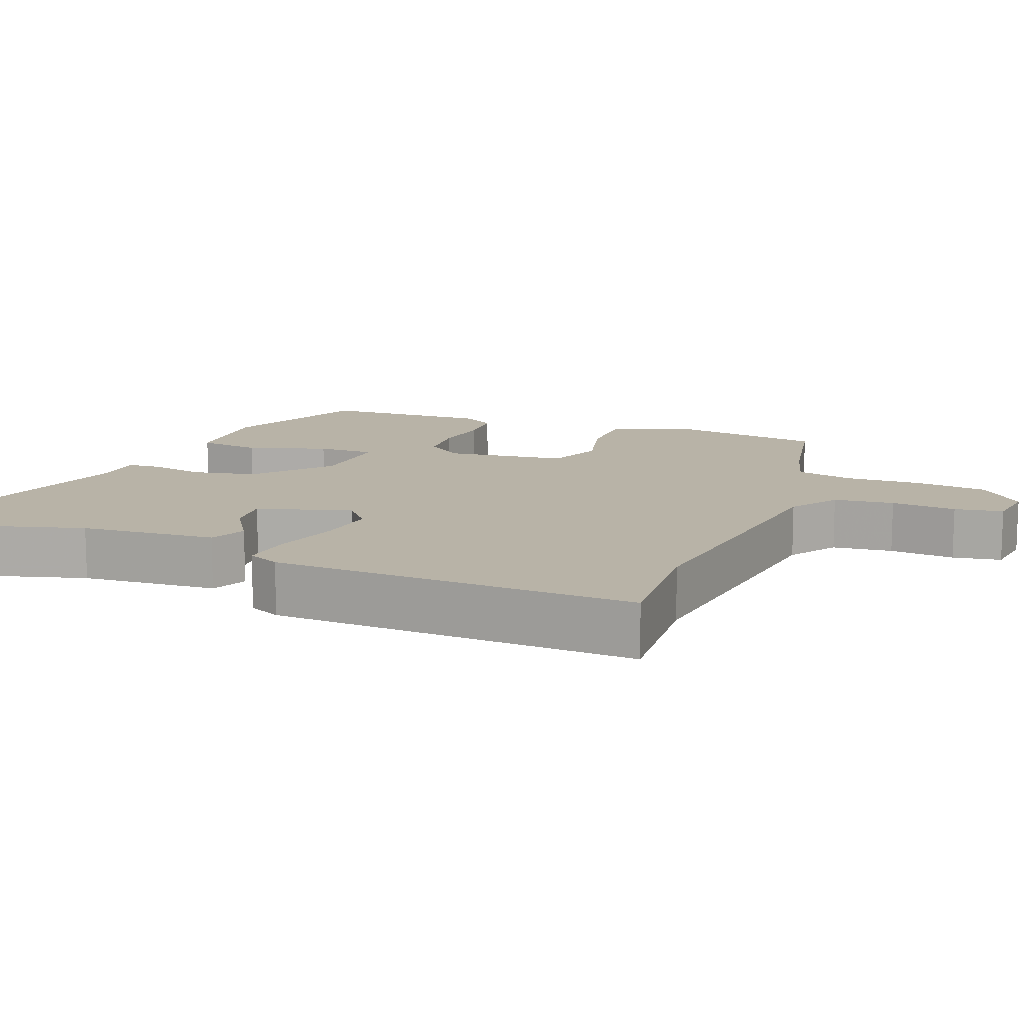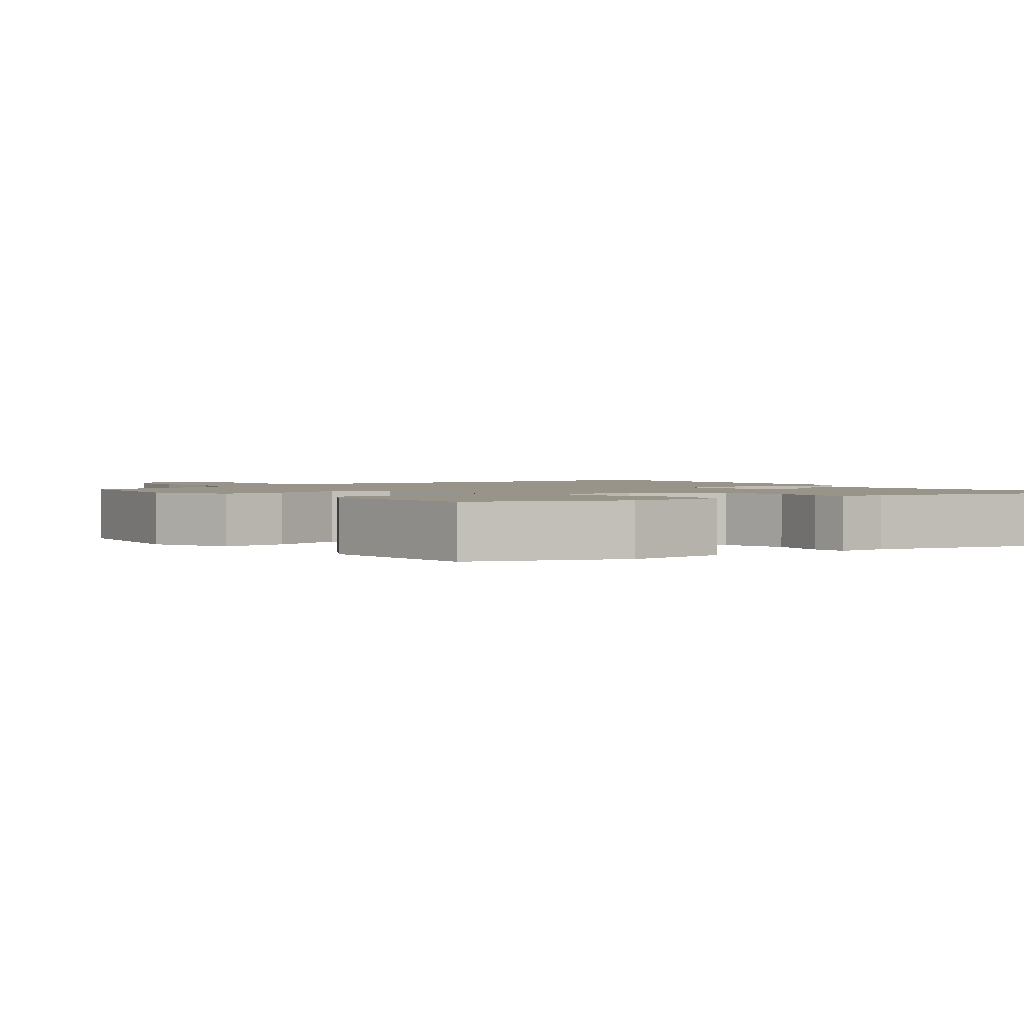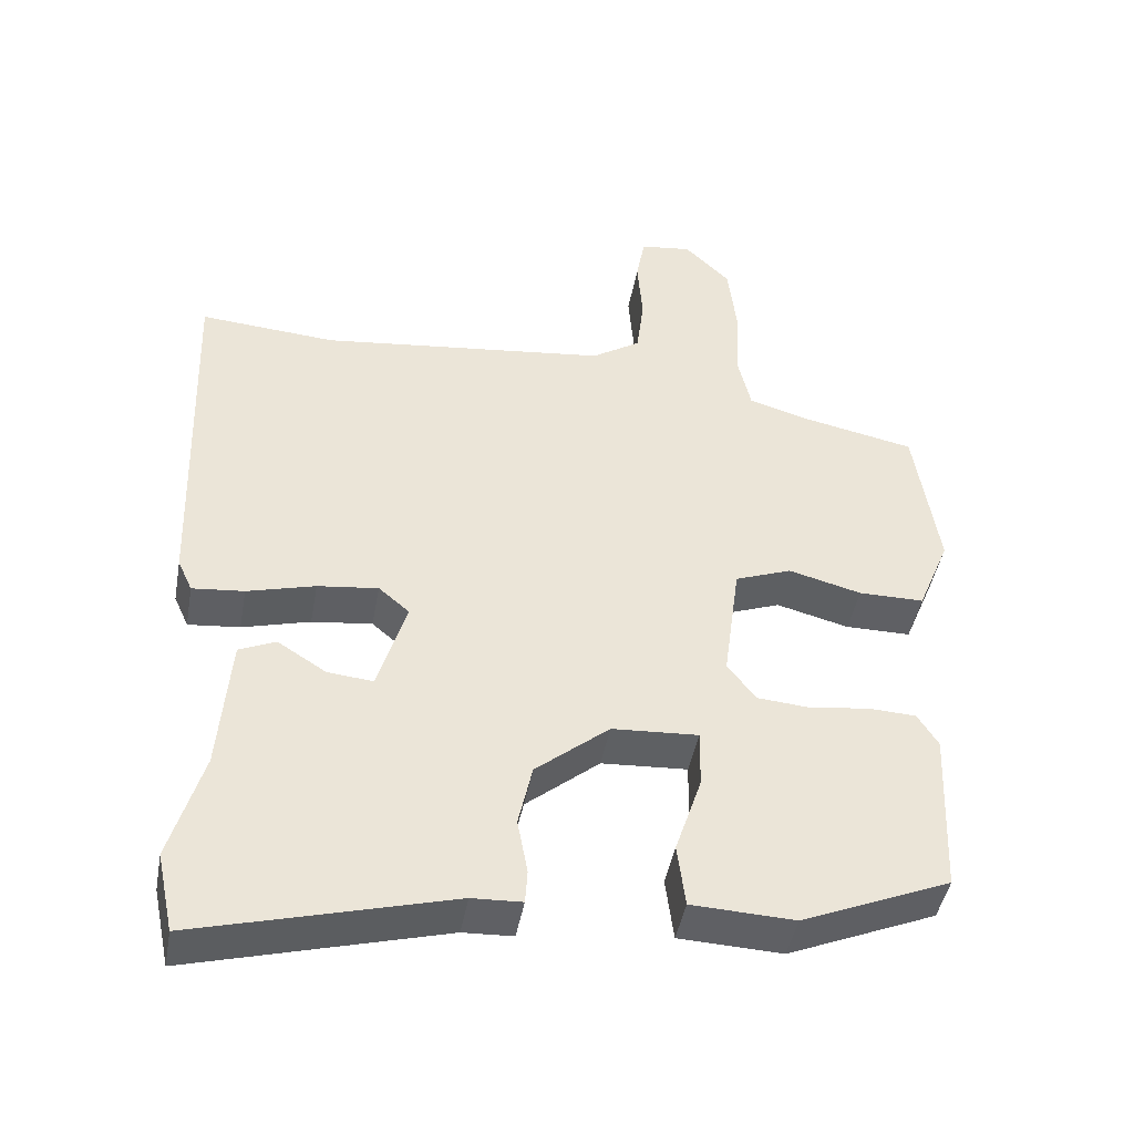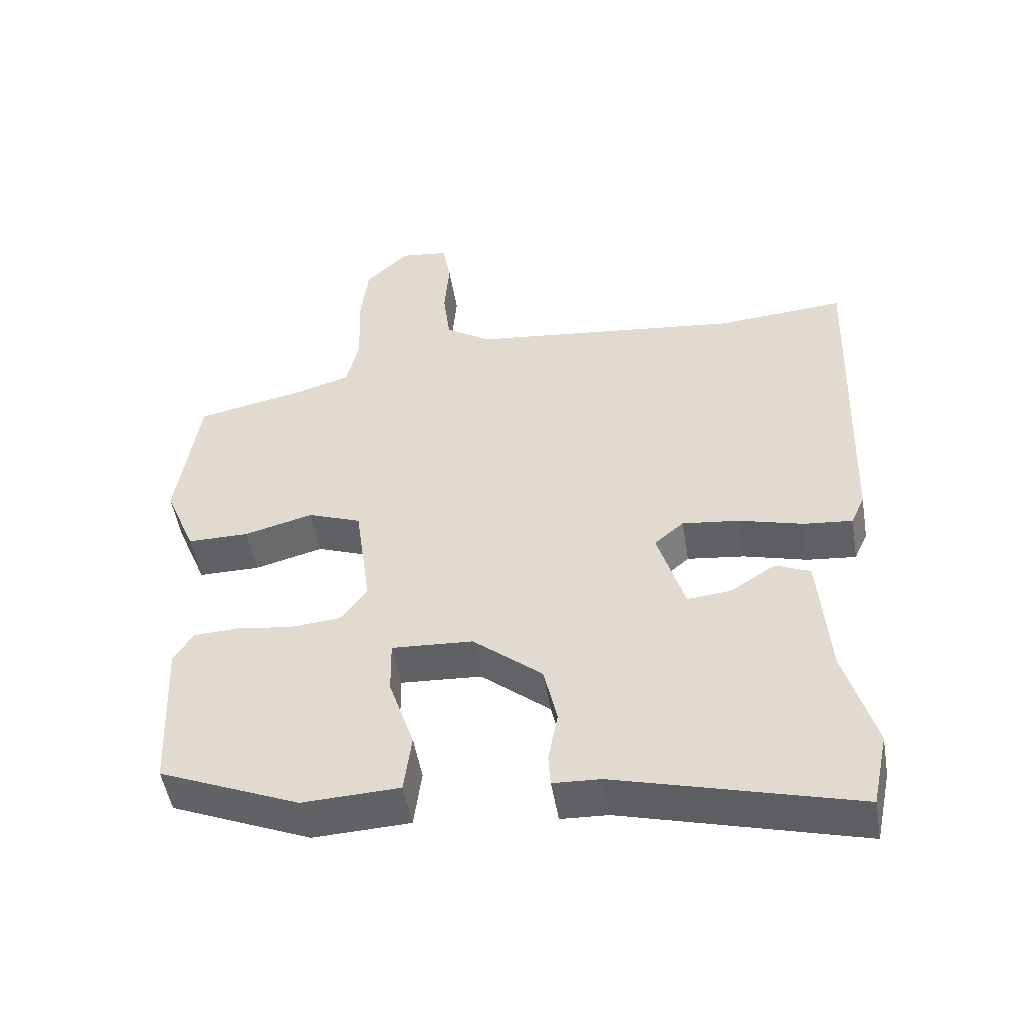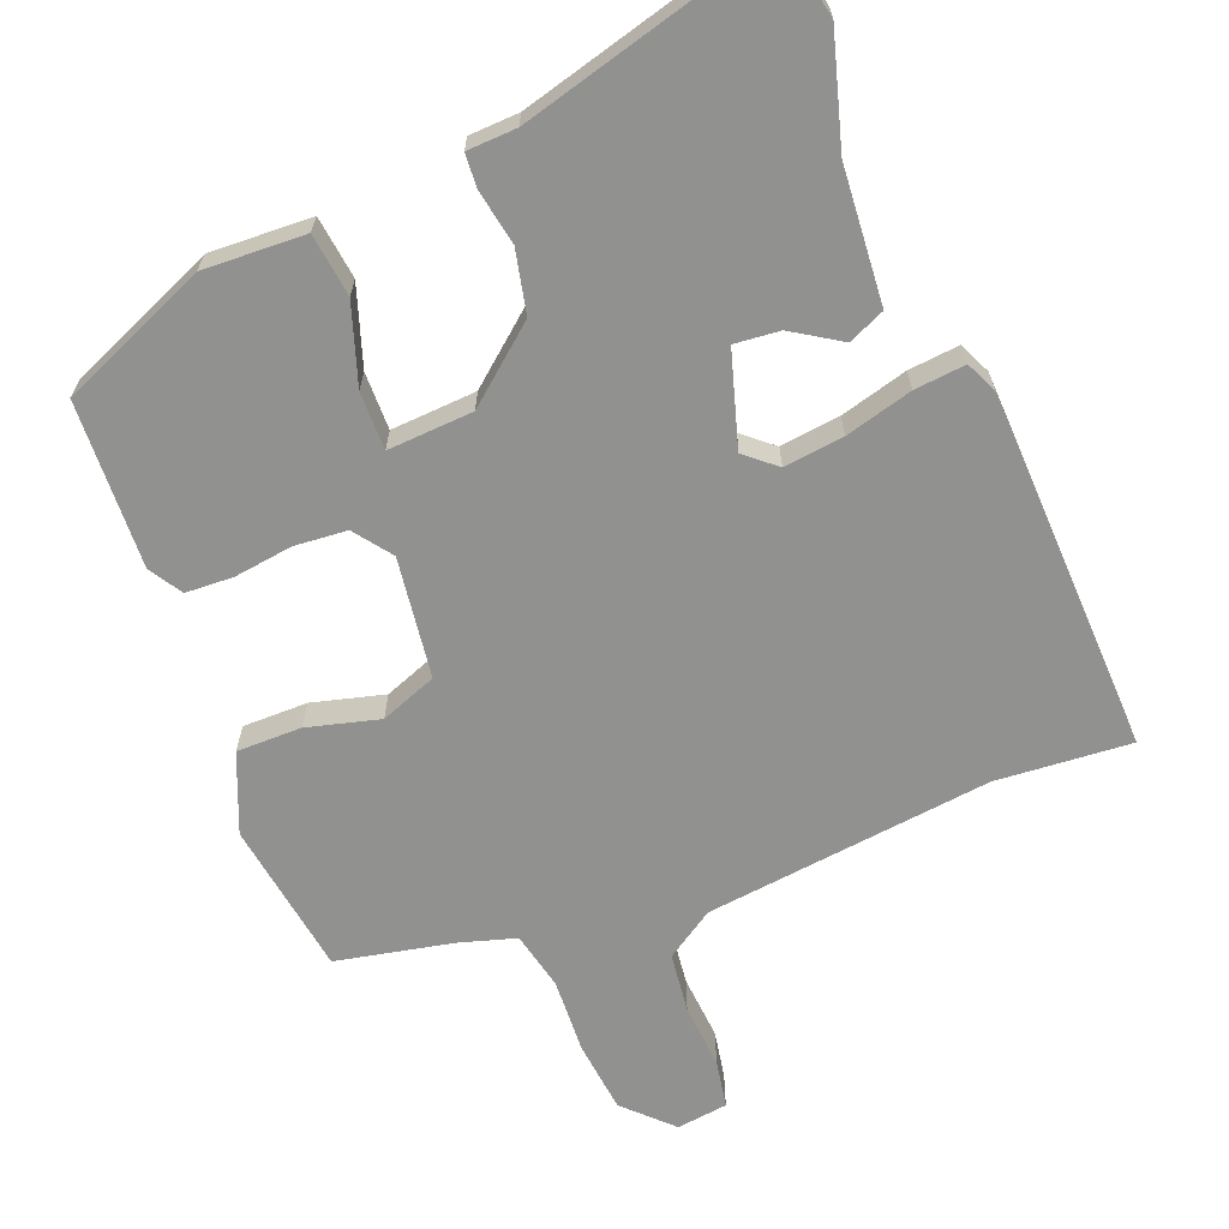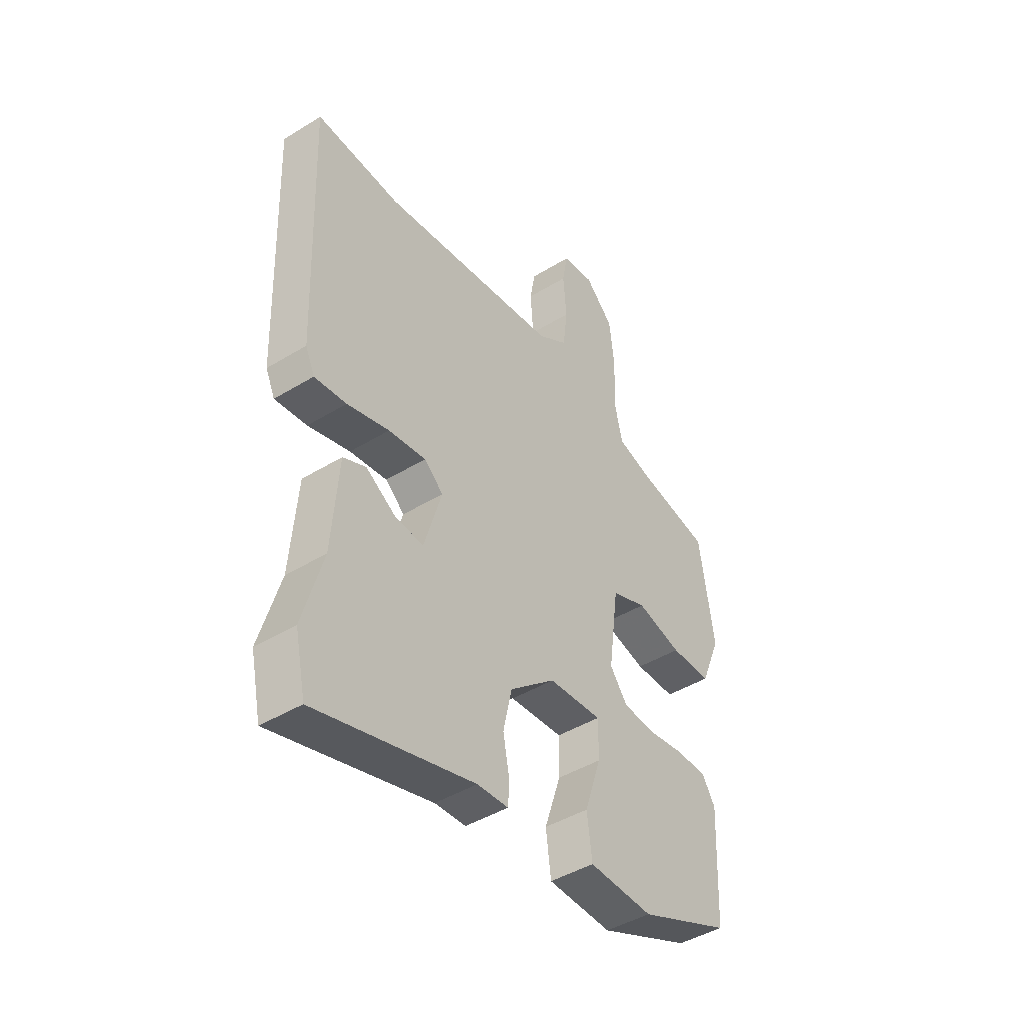
<metadata>
{"format":"obj","ext":"obj","renderer":"f3d","projection":"perspective","resolution":1024,"background":"white","views":[{"elev":12.8,"azim":-68.2,"up":"+Y"},{"elev":1.9,"azim":141.5,"up":"+Y"},{"elev":-44.5,"azim":-10.2,"up":"+Z"},{"elev":-50.1,"azim":-170.5,"up":"+Z"},{"elev":-65.9,"azim":-158.5,"up":"+Y"},{"elev":-43.9,"azim":-54.2,"up":"+Z"}]}
</metadata>
<code>
v -0.483 0.07 -0.58
v -0.506 0.07 -0.472
v -0.462 0.07 -0.321
v -0.447 0.07 -0.135
v -0.397 0.07 -0.113
v -0.331 0.07 -0.155
v -0.269 0.07 -0.161
v -0.23 0.07 -0.032
v -0.272 0.07 0.004
v -0.354 0.07 -0.006
v -0.446 0.07 -0.031
v -0.516 0.07 -0.038
v -0.536 0.07 0.006
v -0.553 0.07 0.504
v -0.369 0.07 0.49
v 0.023 0.07 0.536
v 0.089 0.07 0.579
v 0.099 0.07 0.661
v 0.092 0.07 0.75
v 0.104 0.07 0.816
v 0.174 0.07 0.825
v 0.236 0.07 0.764
v 0.247 0.07 0.666
v 0.242 0.07 0.562
v 0.26 0.07 0.483
v 0.337 0.07 0.46
v 0.496 0.07 0.427
v 0.528 0.07 0.216
v 0.484 0.07 0.109
v 0.395 0.07 0.109
v 0.296 0.07 0.135
v 0.219 0.07 0.106
v 0.197 0.07 -0.059
v 0.235 0.07 -0.11
v 0.307 0.07 -0.116
v 0.388 0.07 -0.105
v 0.453 0.07 -0.108
v 0.481 0.07 -0.153
v 0.471 0.07 -0.382
v 0.269 0.07 -0.467
v 0.129 0.07 -0.461
v 0.118 0.07 -0.375
v 0.154 0.07 -0.266
v 0.155 0.07 -0.187
v 0.038 0.07 -0.194
v -0.062 0.07 -0.277
v -0.081 0.07 -0.363
v -0.067 0.07 -0.438
v -0.07 0.07 -0.484
v -0.138 0.07 -0.487
v -0.483 0 -0.58
v -0.506 0 -0.472
v -0.462 0 -0.321
v -0.447 0 -0.135
v -0.397 0 -0.113
v -0.331 0 -0.155
v -0.269 0 -0.161
v -0.23 0 -0.032
v -0.272 0 0.004
v -0.354 0 -0.006
v -0.446 0 -0.031
v -0.516 0 -0.038
v -0.536 0 0.006
v -0.553 0 0.504
v -0.369 0 0.49
v 0.023 0 0.536
v 0.089 0 0.579
v 0.099 0 0.661
v 0.092 0 0.75
v 0.104 0 0.816
v 0.174 0 0.825
v 0.236 0 0.764
v 0.247 0 0.666
v 0.242 0 0.562
v 0.26 0 0.483
v 0.337 0 0.46
v 0.496 0 0.427
v 0.528 0 0.216
v 0.484 0 0.109
v 0.395 0 0.109
v 0.296 0 0.135
v 0.219 0 0.106
v 0.197 0 -0.059
v 0.235 0 -0.11
v 0.307 0 -0.116
v 0.388 0 -0.105
v 0.453 0 -0.108
v 0.481 0 -0.153
v 0.471 0 -0.382
v 0.269 0 -0.467
v 0.129 0 -0.461
v 0.118 0 -0.375
v 0.154 0 -0.266
v 0.155 0 -0.187
v 0.038 0 -0.194
v -0.062 0 -0.277
v -0.081 0 -0.363
v -0.067 0 -0.438
v -0.07 0 -0.484
v -0.138 0 -0.487
f 47 48 49 50
f 46 47 50 1
f 45 46 1 2
f 40 41 42 43
f 40 43 44
f 39 40 44
f 38 39 44
f 35 36 37 38
f 34 35 38 44
f 33 34 44 45
f 28 29 30 31
f 26 27 28 31
f 25 26 31 32
f 24 25 32 33
f 18 19 20 21
f 17 18 21 22
f 12 13 14 15
f 10 11 12 15
f 9 10 15 16
f 8 9 16 17
f 3 4 5 6
f 3 6 7
f 2 3 7
f 45 2 7
f 23 24 33 45
f 17 22 23 45
f 7 8 17 45
f 100 99 98 97
f 51 100 97 96
f 52 51 96 95
f 93 92 91 90
f 94 93 90
f 94 90 89
f 94 89 88
f 88 87 86 85
f 94 88 85 84
f 95 94 84 83
f 81 80 79 78
f 81 78 77 76
f 82 81 76 75
f 83 82 75 74
f 71 70 69 68
f 72 71 68 67
f 65 64 63 62
f 65 62 61 60
f 66 65 60 59
f 67 66 59 58
f 56 55 54 53
f 57 56 53
f 57 53 52
f 57 52 95
f 95 83 74 73
f 95 73 72 67
f 95 67 58 57
f 1 51 52 2
f 2 52 53 3
f 3 53 54 4
f 4 54 55 5
f 5 55 56 6
f 6 56 57 7
f 7 57 58 8
f 8 58 59 9
f 9 59 60 10
f 10 60 61 11
f 11 61 62 12
f 12 62 63 13
f 13 63 64 14
f 14 64 65 15
f 15 65 66 16
f 16 66 67 17
f 17 67 68 18
f 18 68 69 19
f 19 69 70 20
f 20 70 71 21
f 21 71 72 22
f 22 72 73 23
f 23 73 74 24
f 24 74 75 25
f 25 75 76 26
f 26 76 77 27
f 27 77 78 28
f 28 78 79 29
f 29 79 80 30
f 30 80 81 31
f 31 81 82 32
f 32 82 83 33
f 33 83 84 34
f 34 84 85 35
f 35 85 86 36
f 36 86 87 37
f 37 87 88 38
f 38 88 89 39
f 39 89 90 40
f 40 90 91 41
f 41 91 92 42
f 42 92 93 43
f 43 93 94 44
f 44 94 95 45
f 45 95 96 46
f 46 96 97 47
f 47 97 98 48
f 48 98 99 49
f 49 99 100 50
f 50 100 51 1

</code>
